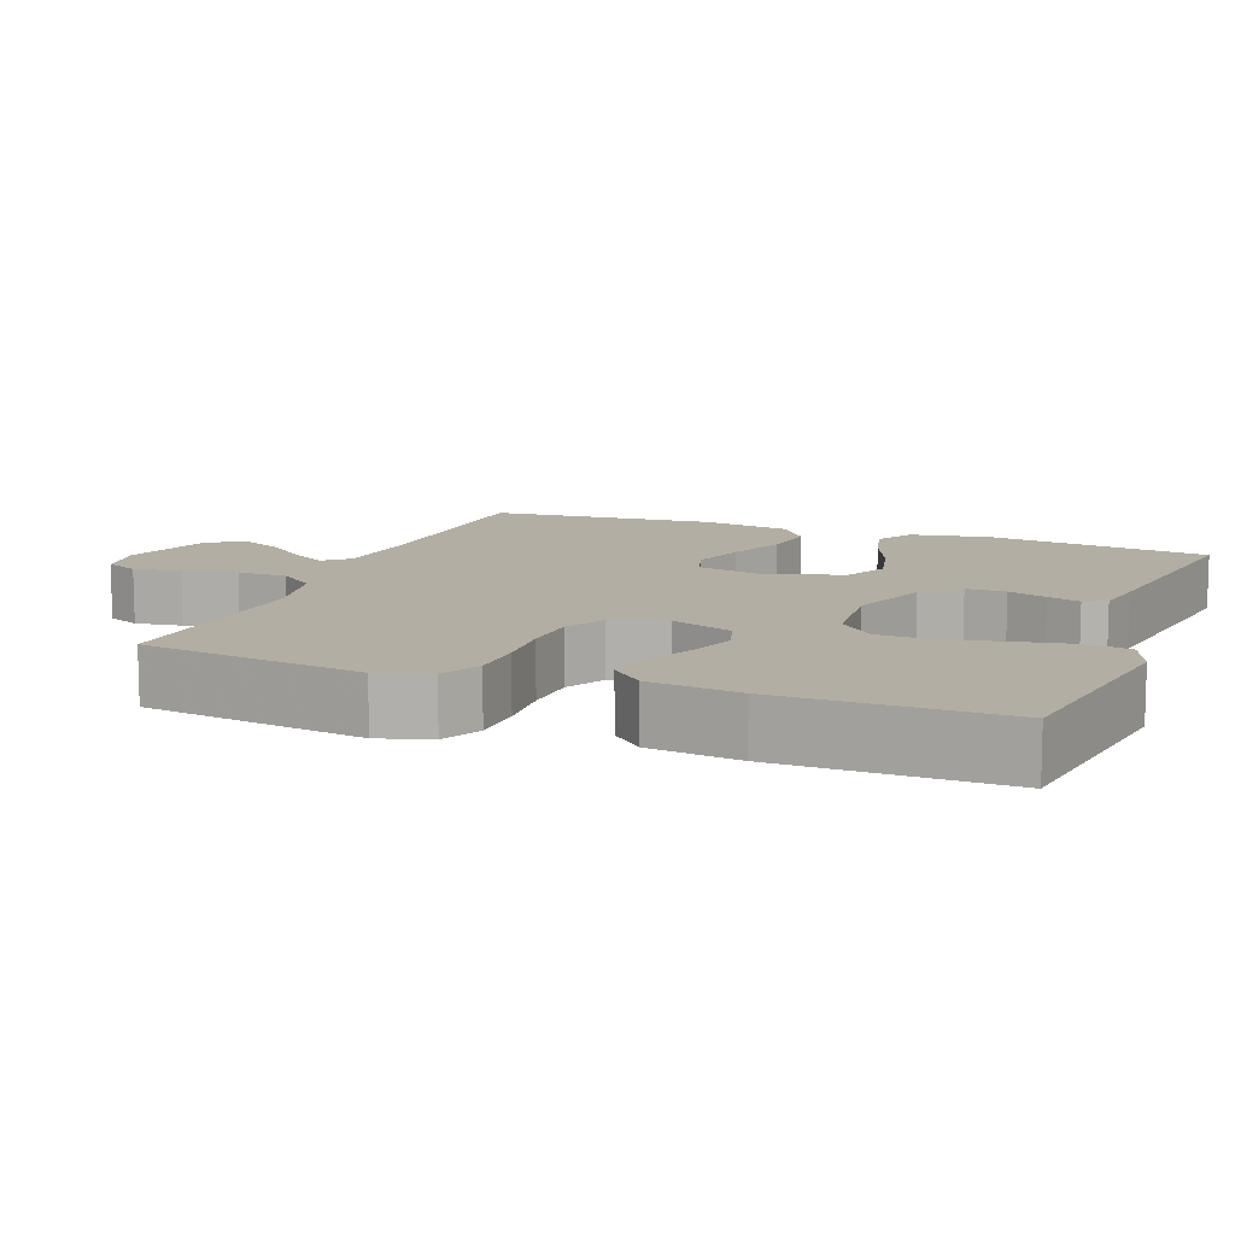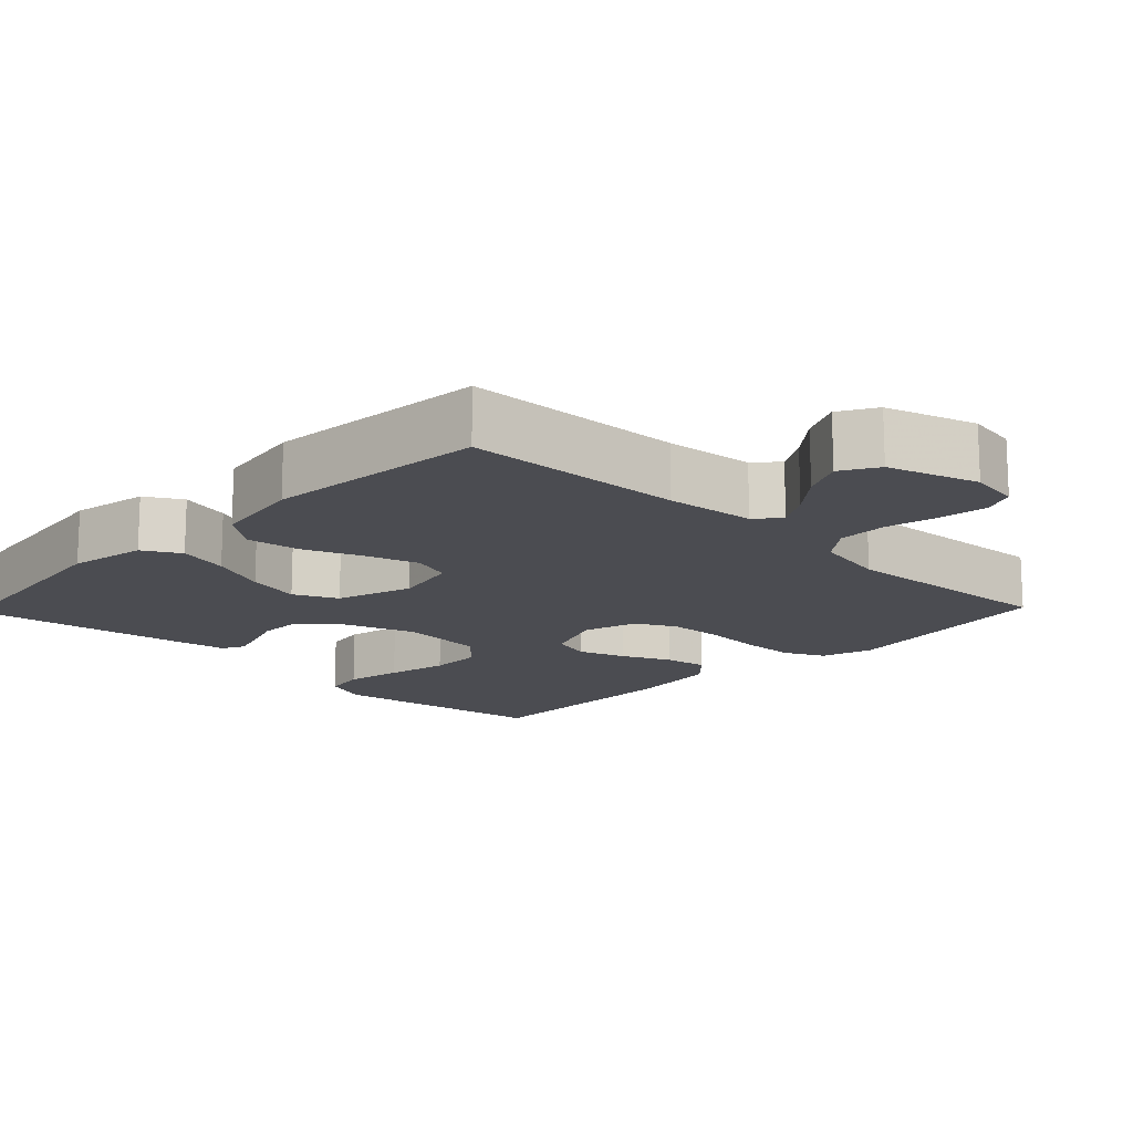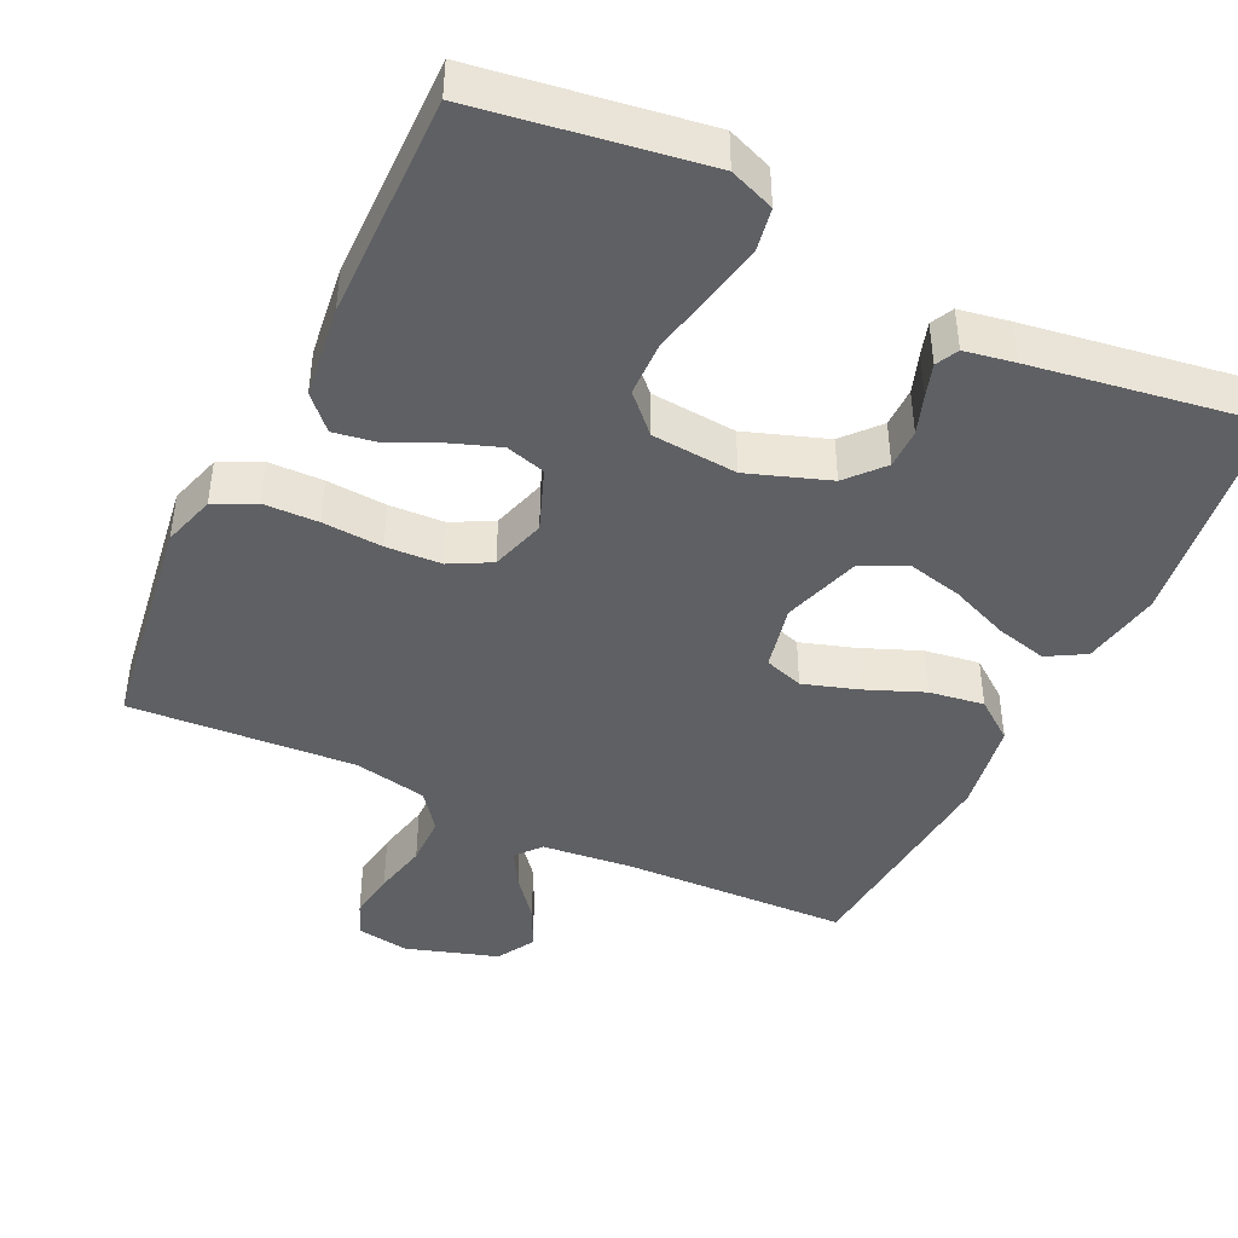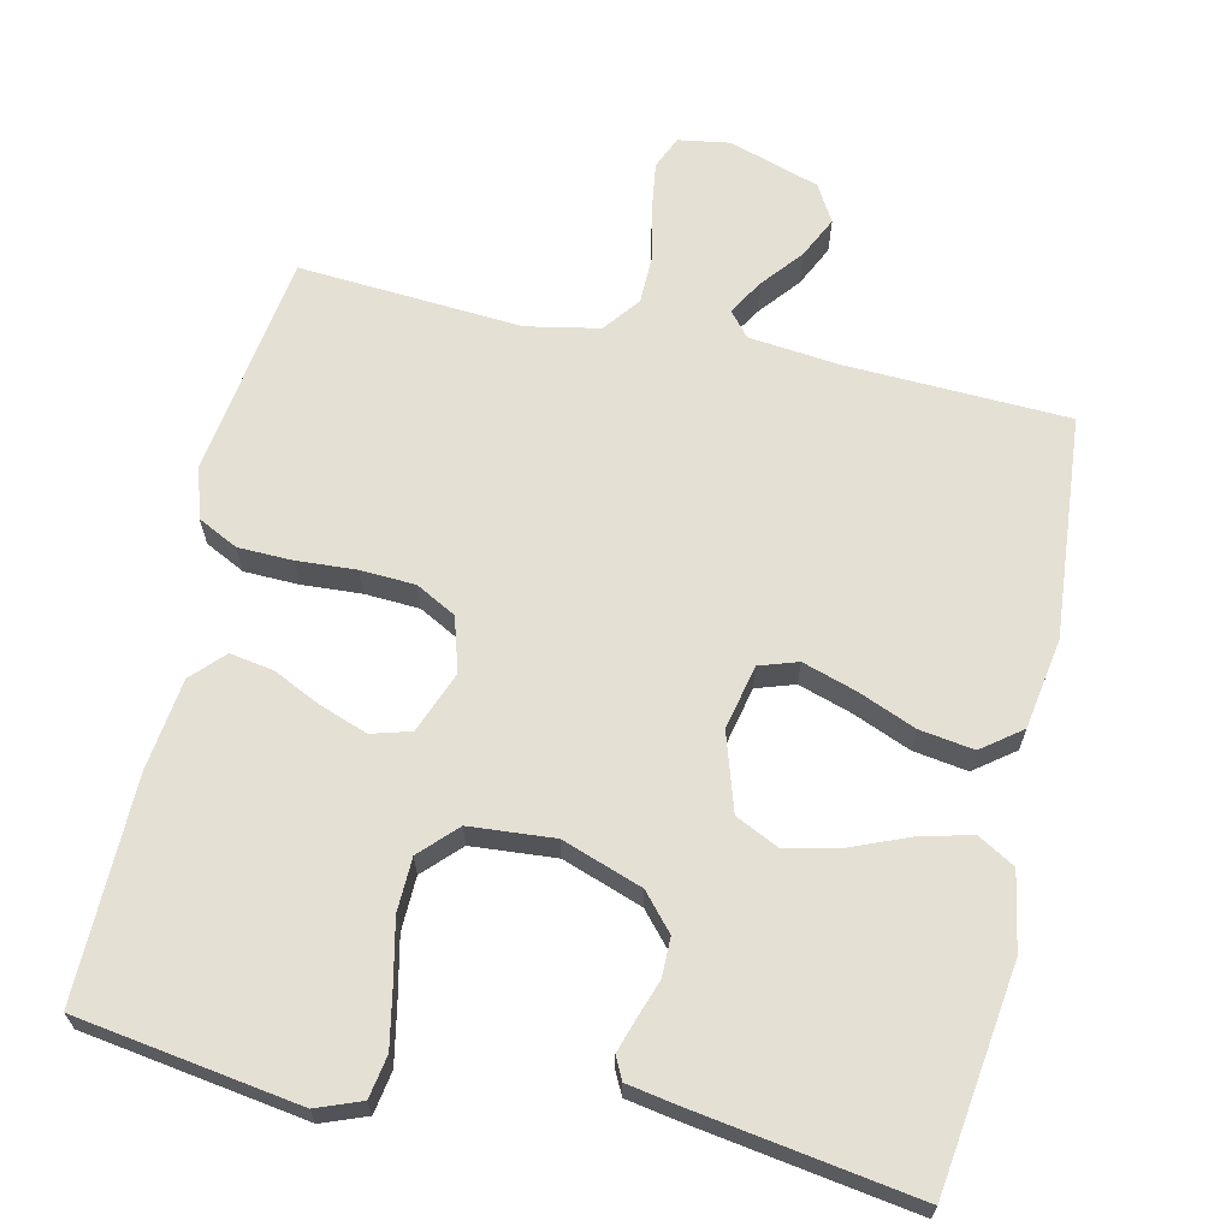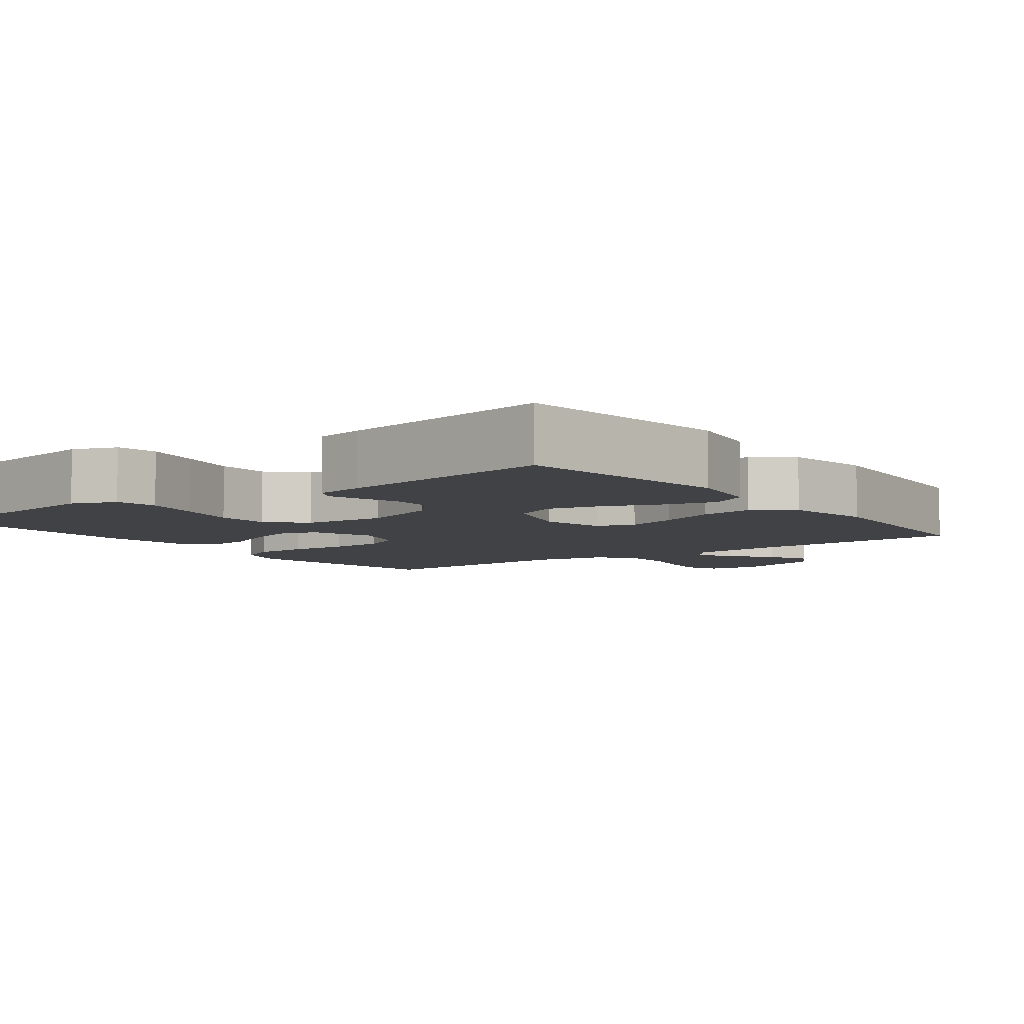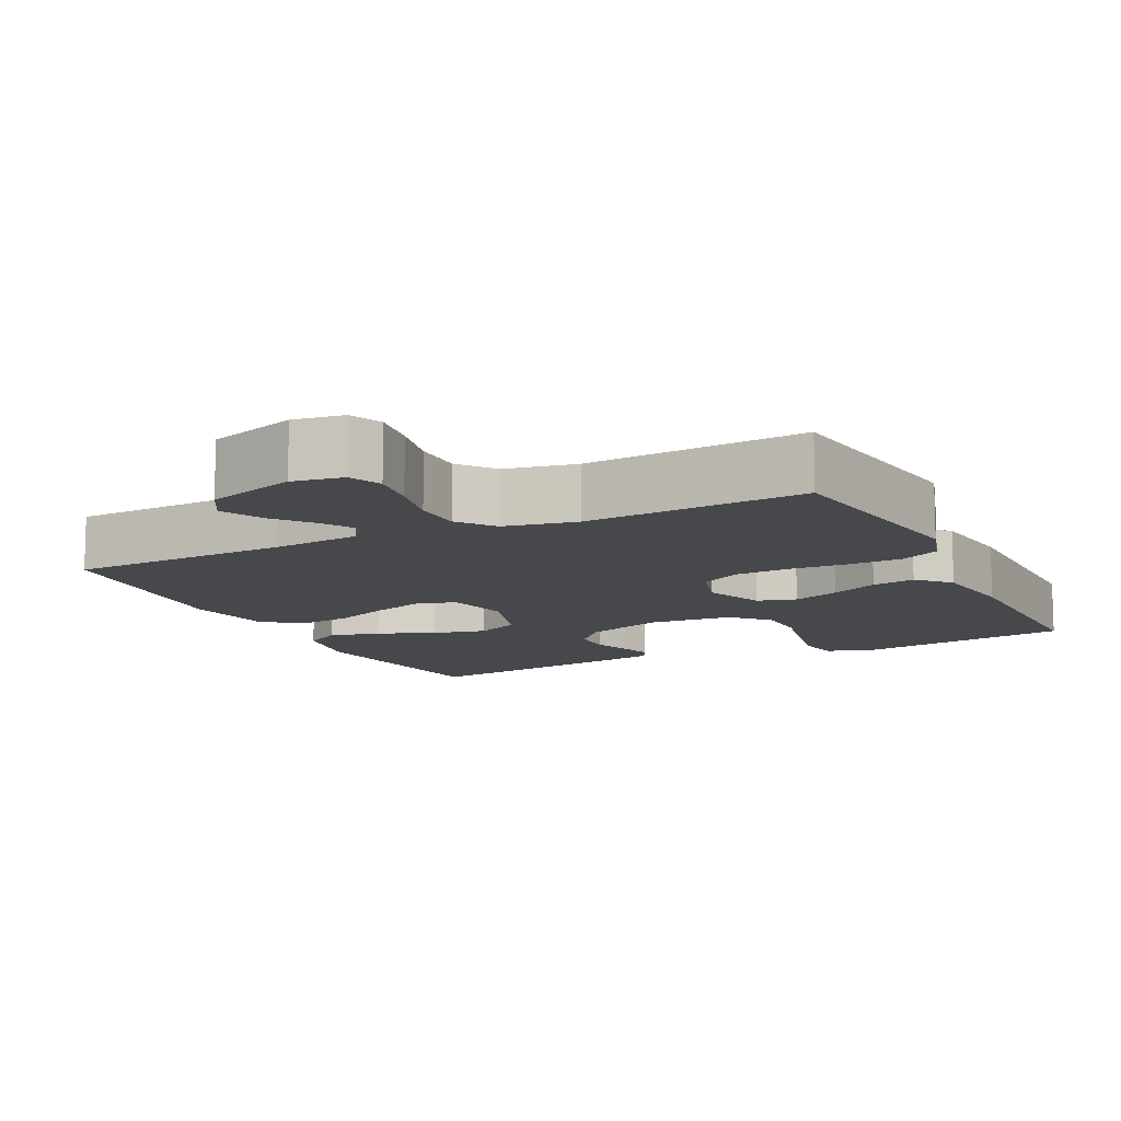
<metadata>
{"format":"obj","ext":"obj","renderer":"f3d","projection":"perspective","resolution":1024,"background":"white","views":[{"elev":11.0,"azim":-69.1,"up":"+Y"},{"elev":-15.4,"azim":135.9,"up":"+Y"},{"elev":-43.9,"azim":-25.7,"up":"+Y"},{"elev":65.9,"azim":12.6,"up":"+Y"},{"elev":-6.2,"azim":36.8,"up":"+Y"},{"elev":-11.5,"azim":-153.9,"up":"+Y"}]}
</metadata>
<code>
v 0.5 0.07 -0.5
v 0.2 0.07 -0.512
v 0.079 0.07 -0.525
v 0.051 0.07 -0.558
v 0.079 0.07 -0.605
v 0.124 0.07 -0.66
v 0.151 0.07 -0.716
v 0.122 0.07 -0.766
v 0 0.07 -0.805
v -0.069 0.07 -0.794
v -0.088 0.07 -0.75
v -0.079 0.07 -0.686
v -0.063 0.07 -0.614
v -0.064 0.07 -0.547
v -0.102 0.07 -0.498
v -0.2 0.07 -0.479
v -0.5 0.07 -0.5
v -0.544 0.07 -0.2
v -0.523 0.07 -0.13
v -0.469 0.07 -0.103
v -0.396 0.07 -0.101
v -0.316 0.07 -0.106
v -0.242 0.07 -0.102
v -0.188 0.07 -0.073
v -0.166 0.07 0
v -0.198 0.07 0.083
v -0.251 0.07 0.098
v -0.315 0.07 0.075
v -0.38 0.07 0.044
v -0.439 0.07 0.034
v -0.48 0.07 0.077
v -0.496 0.07 0.2
v -0.5 0.07 0.5
v -0.2 0.07 0.546
v -0.14 0.07 0.523
v -0.13 0.07 0.466
v -0.145 0.07 0.389
v -0.163 0.07 0.306
v -0.161 0.07 0.233
v -0.114 0.07 0.185
v 0 0.07 0.176
v 0.108 0.07 0.214
v 0.15 0.07 0.262
v 0.15 0.07 0.315
v 0.132 0.07 0.367
v 0.118 0.07 0.411
v 0.133 0.07 0.441
v 0.2 0.07 0.453
v 0.5 0.07 0.5
v 0.54 0.07 0.2
v 0.521 0.07 0.095
v 0.471 0.07 0.066
v 0.402 0.07 0.083
v 0.324 0.07 0.115
v 0.251 0.07 0.132
v 0.192 0.07 0.104
v 0.159 0.07 0
v 0.178 0.07 -0.087
v 0.23 0.07 -0.104
v 0.302 0.07 -0.081
v 0.38 0.07 -0.049
v 0.453 0.07 -0.038
v 0.506 0.07 -0.078
v 0.526 0.07 -0.2
v 0.5 0 -0.5
v 0.2 0 -0.512
v 0.079 0 -0.525
v 0.051 0 -0.558
v 0.079 0 -0.605
v 0.124 0 -0.66
v 0.151 0 -0.716
v 0.122 0 -0.766
v 0 0 -0.805
v -0.069 0 -0.794
v -0.088 0 -0.75
v -0.079 0 -0.686
v -0.063 0 -0.614
v -0.064 0 -0.547
v -0.102 0 -0.498
v -0.2 0 -0.479
v -0.5 0 -0.5
v -0.544 0 -0.2
v -0.523 0 -0.13
v -0.469 0 -0.103
v -0.396 0 -0.101
v -0.316 0 -0.106
v -0.242 0 -0.102
v -0.188 0 -0.073
v -0.166 0 0
v -0.198 0 0.083
v -0.251 0 0.098
v -0.315 0 0.075
v -0.38 0 0.044
v -0.439 0 0.034
v -0.48 0 0.077
v -0.496 0 0.2
v -0.5 0 0.5
v -0.2 0 0.546
v -0.14 0 0.523
v -0.13 0 0.466
v -0.145 0 0.389
v -0.163 0 0.306
v -0.161 0 0.233
v -0.114 0 0.185
v 0 0 0.176
v 0.108 0 0.214
v 0.15 0 0.262
v 0.15 0 0.315
v 0.132 0 0.367
v 0.118 0 0.411
v 0.133 0 0.441
v 0.2 0 0.453
v 0.5 0 0.5
v 0.54 0 0.2
v 0.521 0 0.095
v 0.471 0 0.066
v 0.402 0 0.083
v 0.324 0 0.115
v 0.251 0 0.132
v 0.192 0 0.104
v 0.159 0 0
v 0.178 0 -0.087
v 0.23 0 -0.104
v 0.302 0 -0.081
v 0.38 0 -0.049
v 0.453 0 -0.038
v 0.506 0 -0.078
v 0.526 0 -0.2
f 64 1 2
f 63 64 2
f 62 63 2
f 61 62 2
f 60 61 2
f 59 60 2 3
f 58 59 3 4
f 57 58 4
f 52 53 54
f 51 52 54
f 50 51 54
f 49 50 54
f 48 49 54
f 47 48 54
f 46 47 54
f 45 46 54
f 44 45 54
f 43 44 54 55
f 42 43 55 56
f 36 37 38
f 35 36 38
f 34 35 38
f 33 34 38
f 32 33 38
f 31 32 38
f 30 31 38
f 29 30 38
f 28 29 38
f 27 28 38 39
f 26 27 39 40
f 20 21 22
f 19 20 22
f 18 19 22
f 17 18 22
f 16 17 22
f 15 16 22 23
f 14 15 23 24
f 11 12 13
f 10 11 13
f 9 10 13
f 8 9 13
f 7 8 13
f 6 7 13
f 5 6 13
f 4 5 13 14
f 14 24 25
f 4 14 25
f 57 4 25
f 57 25 26
f 56 57 26
f 42 56 26
f 41 42 26
f 26 40 41
f 66 65 128
f 66 128 127
f 66 127 126
f 66 126 125
f 66 125 124
f 67 66 124 123
f 68 67 123 122
f 68 122 121
f 118 117 116
f 118 116 115
f 118 115 114
f 118 114 113
f 118 113 112
f 118 112 111
f 118 111 110
f 118 110 109
f 118 109 108
f 119 118 108 107
f 120 119 107 106
f 102 101 100
f 102 100 99
f 102 99 98
f 102 98 97
f 102 97 96
f 102 96 95
f 102 95 94
f 102 94 93
f 102 93 92
f 103 102 92 91
f 104 103 91 90
f 86 85 84
f 86 84 83
f 86 83 82
f 86 82 81
f 86 81 80
f 87 86 80 79
f 88 87 79 78
f 77 76 75
f 77 75 74
f 77 74 73
f 77 73 72
f 77 72 71
f 77 71 70
f 77 70 69
f 78 77 69 68
f 89 88 78
f 89 78 68
f 89 68 121
f 90 89 121
f 90 121 120
f 90 120 106
f 90 106 105
f 105 104 90
f 1 65 66 2
f 2 66 67 3
f 3 67 68 4
f 4 68 69 5
f 5 69 70 6
f 6 70 71 7
f 7 71 72 8
f 8 72 73 9
f 9 73 74 10
f 10 74 75 11
f 11 75 76 12
f 12 76 77 13
f 13 77 78 14
f 14 78 79 15
f 15 79 80 16
f 16 80 81 17
f 17 81 82 18
f 18 82 83 19
f 19 83 84 20
f 20 84 85 21
f 21 85 86 22
f 22 86 87 23
f 23 87 88 24
f 24 88 89 25
f 25 89 90 26
f 26 90 91 27
f 27 91 92 28
f 28 92 93 29
f 29 93 94 30
f 30 94 95 31
f 31 95 96 32
f 32 96 97 33
f 33 97 98 34
f 34 98 99 35
f 35 99 100 36
f 36 100 101 37
f 37 101 102 38
f 38 102 103 39
f 39 103 104 40
f 40 104 105 41
f 41 105 106 42
f 42 106 107 43
f 43 107 108 44
f 44 108 109 45
f 45 109 110 46
f 46 110 111 47
f 47 111 112 48
f 48 112 113 49
f 49 113 114 50
f 50 114 115 51
f 51 115 116 52
f 52 116 117 53
f 53 117 118 54
f 54 118 119 55
f 55 119 120 56
f 56 120 121 57
f 57 121 122 58
f 58 122 123 59
f 59 123 124 60
f 60 124 125 61
f 61 125 126 62
f 62 126 127 63
f 63 127 128 64
f 64 128 65 1

</code>
